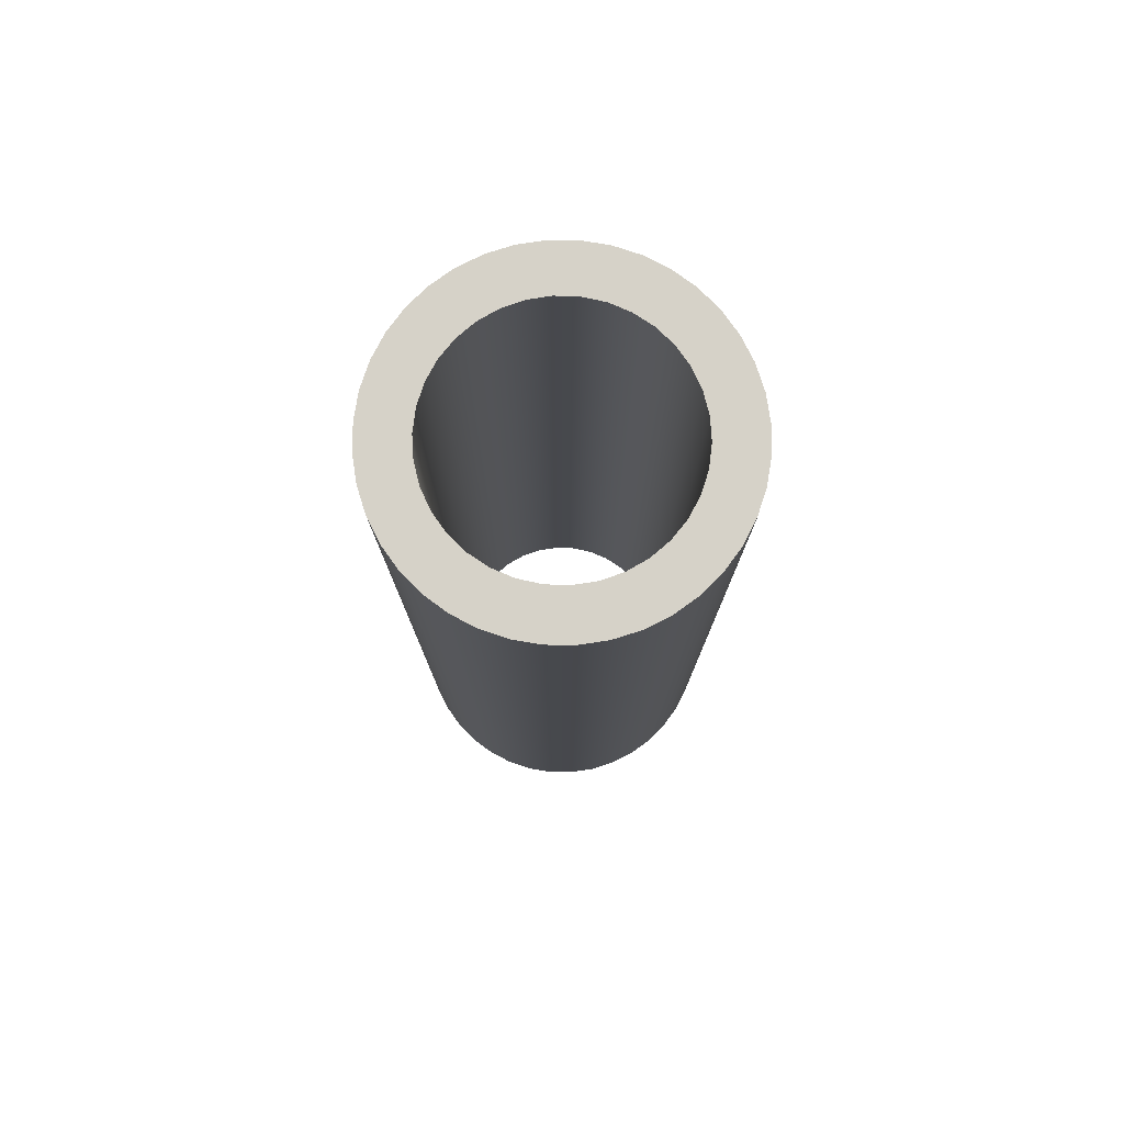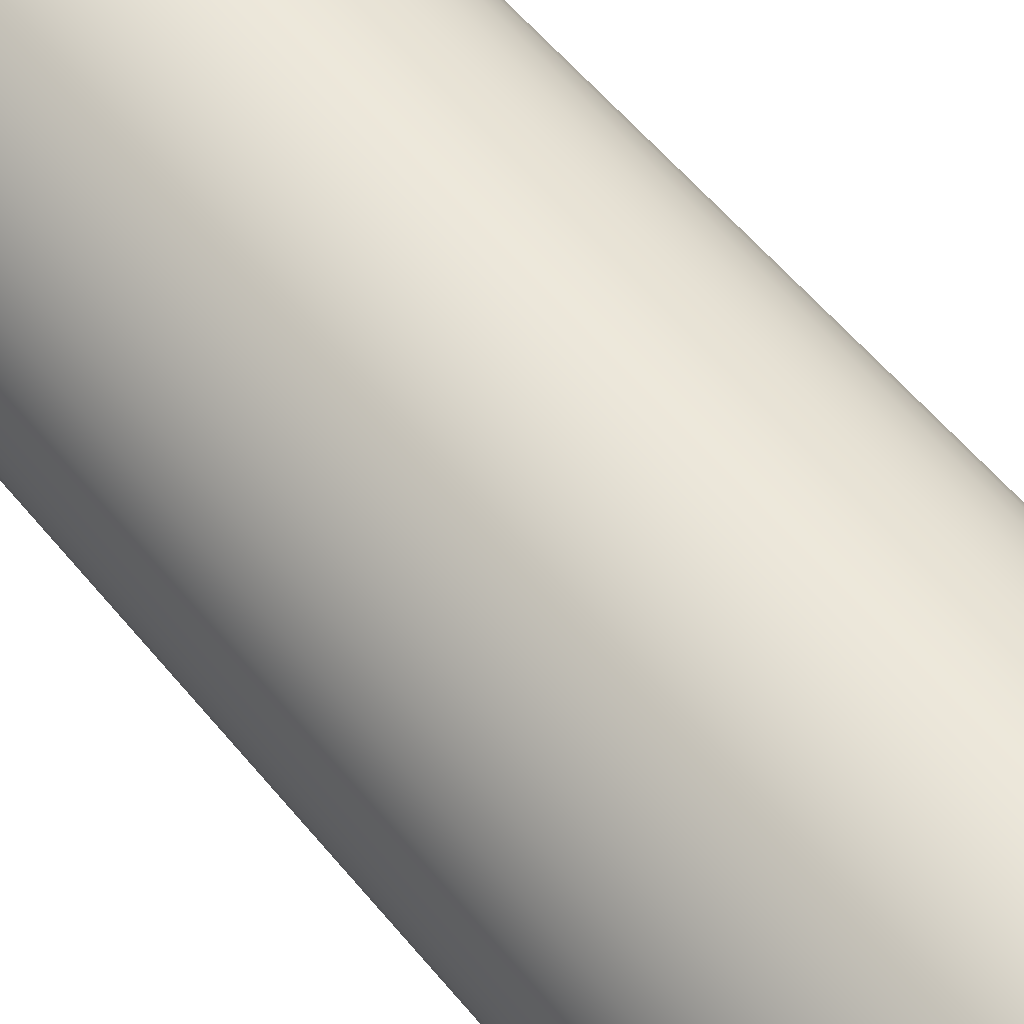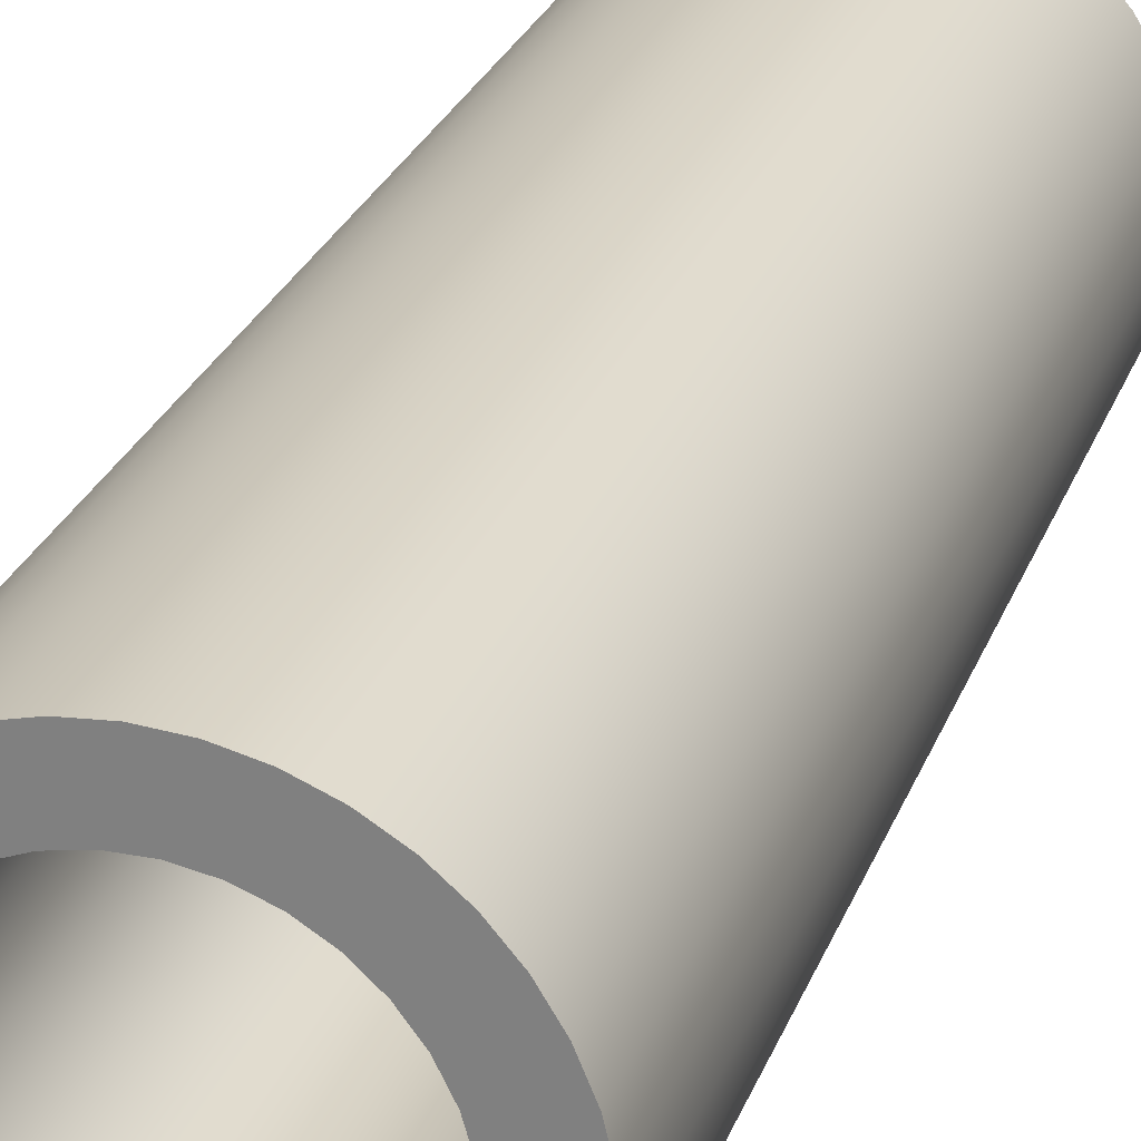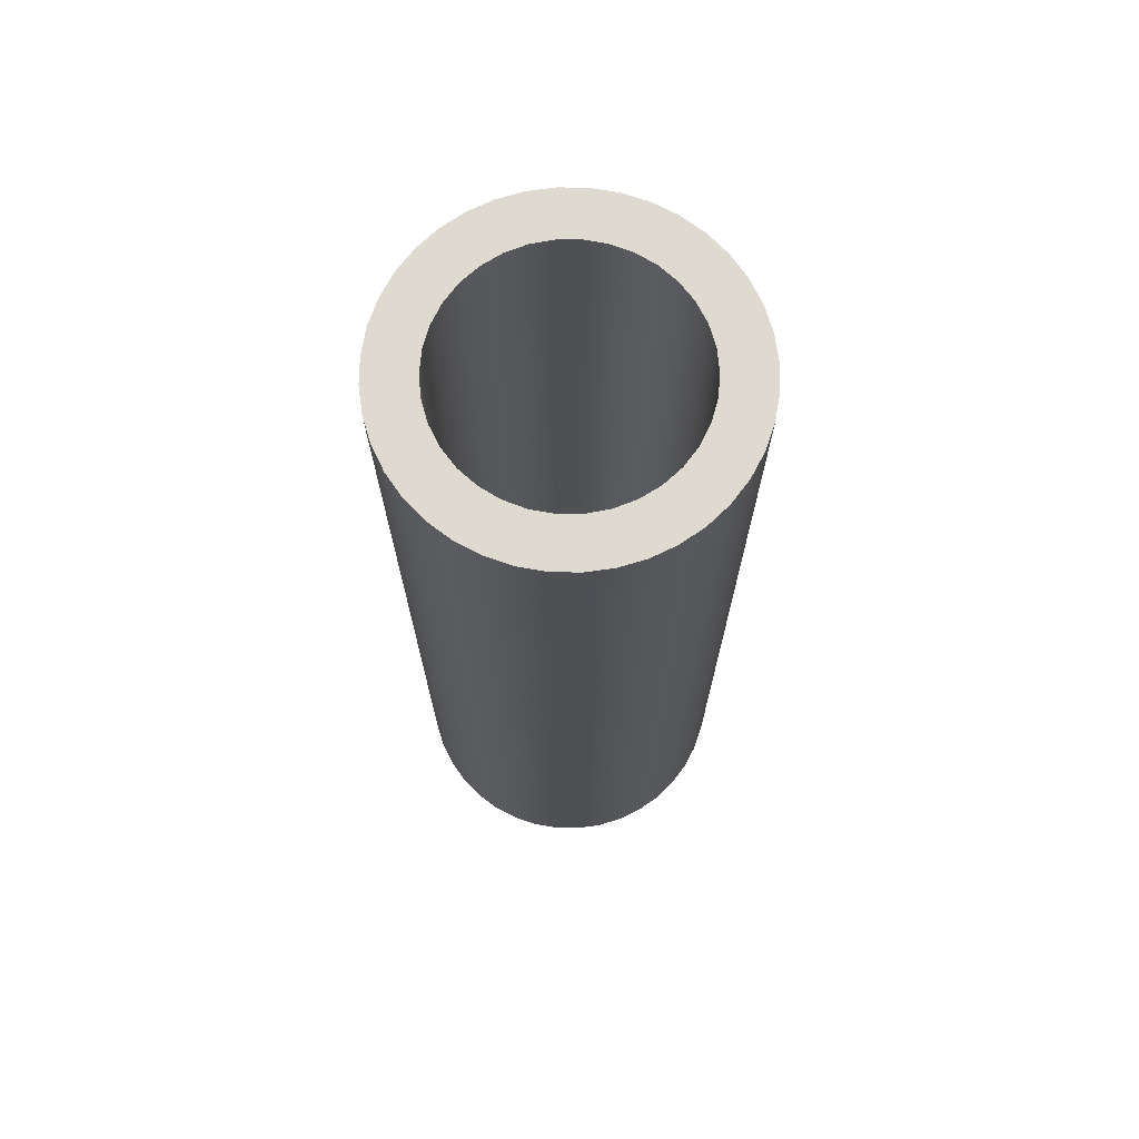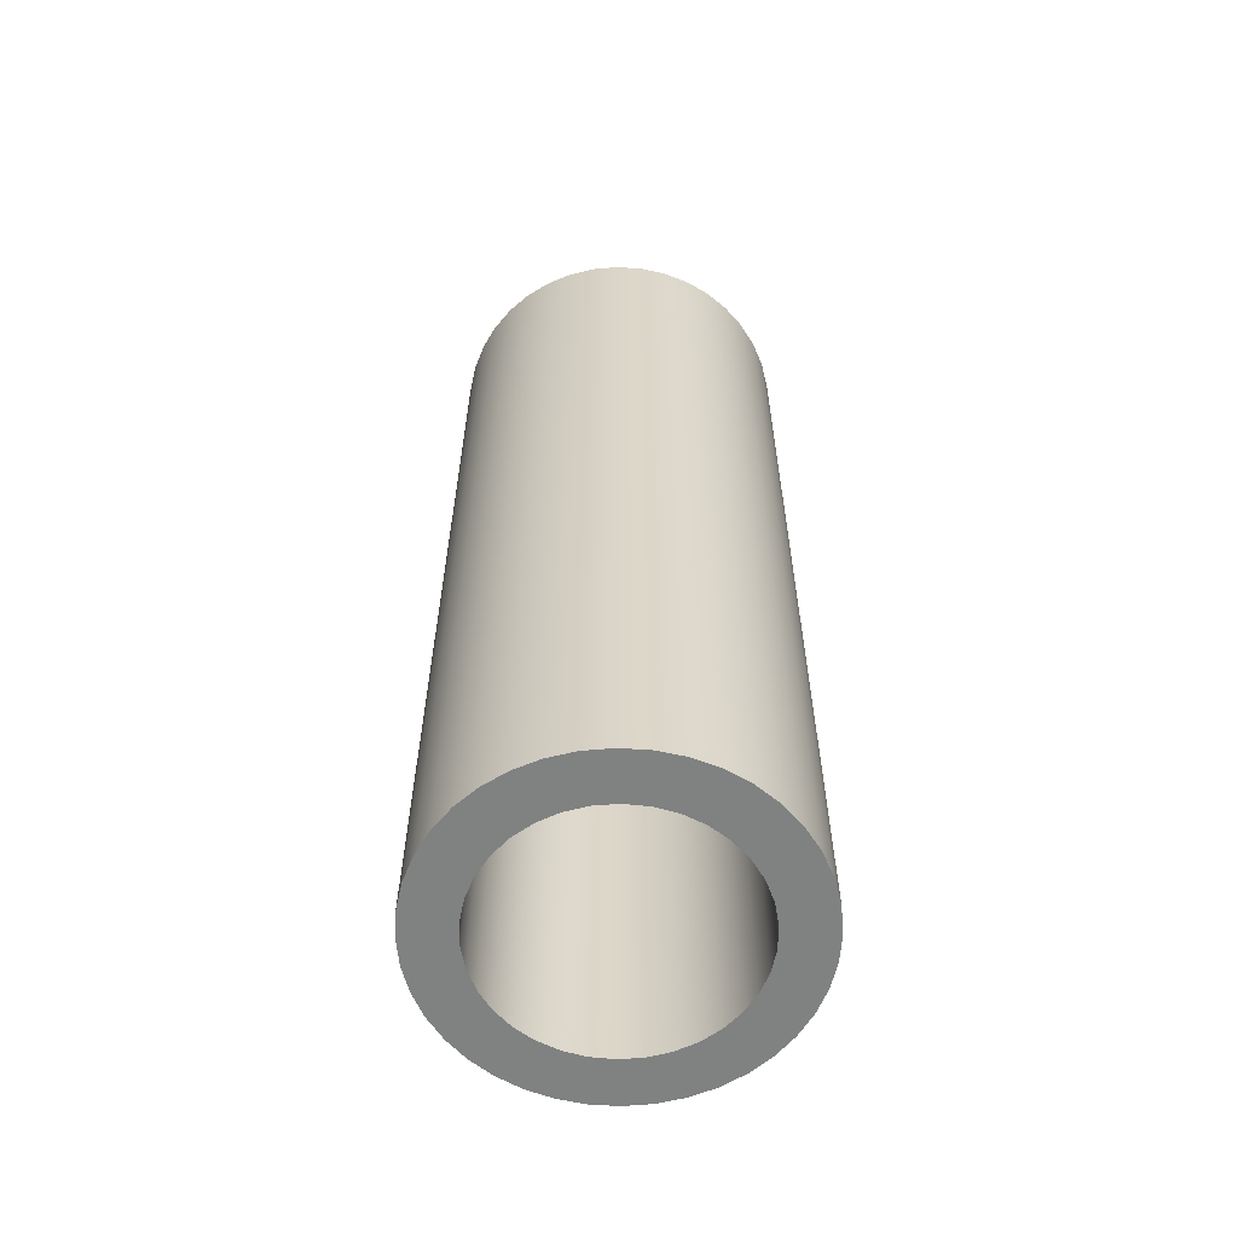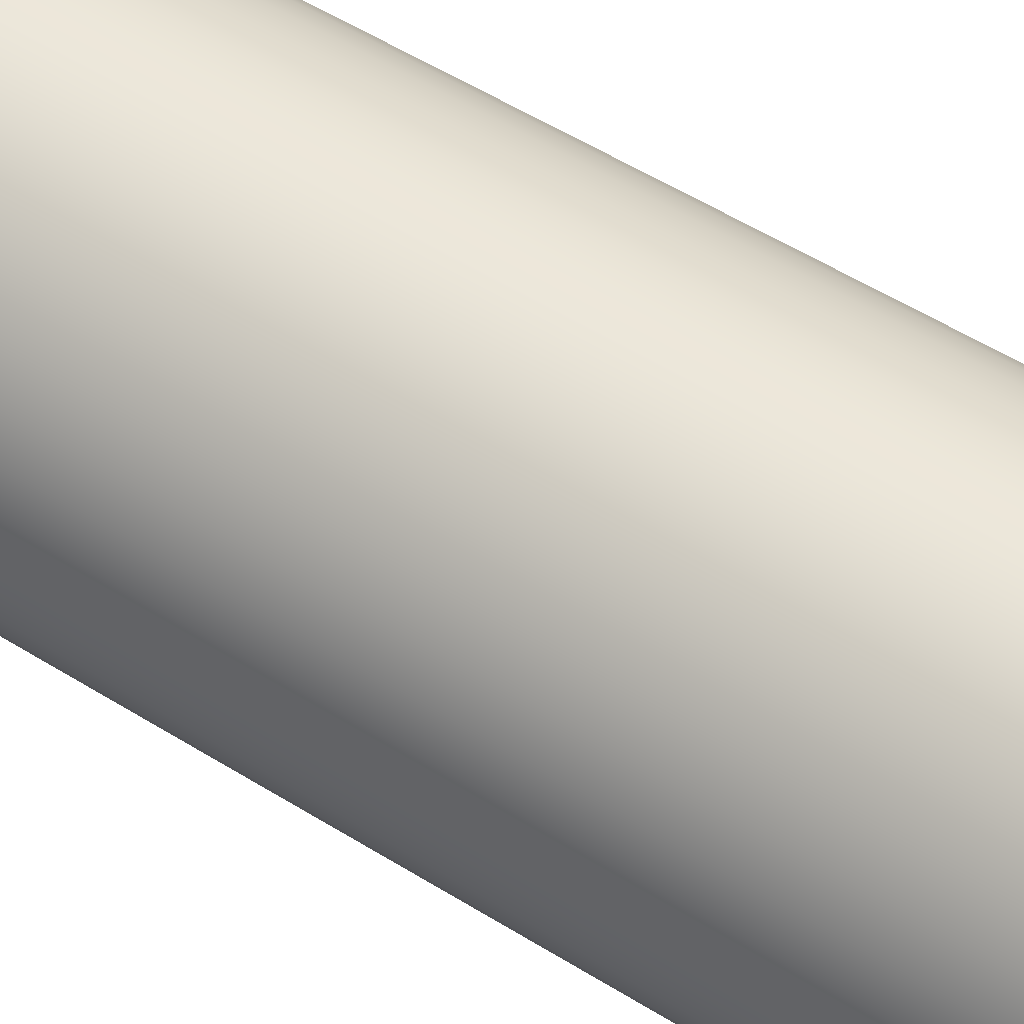
<metadata>
{"format":"obj","ext":"obj","renderer":"f3d","projection":"perspective","resolution":1024,"background":"white","views":[{"elev":78.1,"azim":22.9,"up":"+Y"},{"elev":56.3,"azim":141.5,"up":"+Z"},{"elev":25.8,"azim":-162.7,"up":"+Z"},{"elev":71.0,"azim":158.6,"up":"+Y"},{"elev":-60.3,"azim":99.7,"up":"+Y"},{"elev":55.1,"azim":-56.7,"up":"+Z"}]}
</metadata>
<code>
v 22.5 20 3.062e-16
v 22.54 20 0.4594
v 22.67 20 0.9031
v 22.87 20 1.316
v 23.15 20 1.684
v 23.49 20 1.995
v 23.89 20 2.238
v 24.32 20 2.405
v 24.77 20 2.489
v 25.23 20 2.489
v 25.68 20 2.405
v 26.11 20 2.238
v 26.51 20 1.995
v 26.85 20 1.684
v 27.13 20 1.316
v 27.33 20 0.9031
v 27.46 20 0.4594
v 27.5 20 0
v 27.46 20 -0.4594
v 27.33 20 -0.9031
v 27.13 20 -1.316
v 26.85 20 -1.684
v 26.51 20 -1.995
v 26.11 20 -2.238
v 25.68 20 -2.405
v 25.23 20 -2.489
v 24.77 20 -2.489
v 24.32 20 -2.405
v 23.89 20 -2.238
v 23.49 20 -1.995
v 23.15 20 -1.684
v 22.87 20 -1.316
v 22.67 20 -0.9031
v 22.54 20 -0.4594
v 22.5 0 3.062e-16
v 22.54 0 -0.4594
v 22.67 0 -0.9031
v 22.87 0 -1.316
v 23.15 0 -1.684
v 23.49 0 -1.995
v 23.89 0 -2.238
v 24.32 0 -2.405
v 24.77 0 -2.489
v 25.23 0 -2.489
v 25.68 0 -2.405
v 26.11 0 -2.238
v 26.51 0 -1.995
v 26.85 0 -1.684
v 27.13 0 -1.316
v 27.33 0 -0.9031
v 27.46 0 -0.4594
v 27.5 0 0
v 27.46 0 0.4594
v 27.33 0 0.9031
v 27.13 0 1.316
v 26.85 0 1.684
v 26.51 0 1.995
v 26.11 0 2.238
v 25.68 0 2.405
v 25.23 0 2.489
v 24.77 0 2.489
v 24.32 0 2.405
v 23.89 0 2.238
v 23.49 0 1.995
v 23.15 0 1.684
v 22.87 0 1.316
v 22.67 0 0.9031
v 22.54 0 0.4594
v 22.5 20 3.062e-16
v 22.5 0 3.062e-16
v 21.5 20 4.286e-16
v 21.54 20 -0.5475
v 21.67 20 -1.082
v 21.88 20 -1.589
v 22.17 20 -2.057
v 22.53 20 -2.475
v 22.94 20 -2.832
v 23.41 20 -3.119
v 23.92 20 -3.329
v 24.45 20 -3.457
v 25 20 -3.5
v 25.55 20 -3.457
v 26.08 20 -3.329
v 26.59 20 -3.119
v 27.06 20 -2.832
v 27.47 20 -2.475
v 27.83 20 -2.057
v 28.12 20 -1.589
v 28.33 20 -1.082
v 28.46 20 -0.5475
v 28.5 20 0
v 28.46 20 0.5475
v 28.33 20 1.082
v 28.12 20 1.589
v 27.83 20 2.057
v 27.47 20 2.475
v 27.06 20 2.832
v 26.59 20 3.119
v 26.08 20 3.329
v 25.55 20 3.457
v 25 20 3.5
v 24.45 20 3.457
v 23.92 20 3.329
v 23.41 20 3.119
v 22.94 20 2.832
v 22.53 20 2.475
v 22.17 20 2.057
v 21.88 20 1.589
v 21.67 20 1.082
v 21.54 20 0.5475
v 21.5 0 4.286e-16
v 21.54 0 0.5475
v 21.67 0 1.082
v 21.88 0 1.589
v 22.17 0 2.057
v 22.53 0 2.475
v 22.94 0 2.832
v 23.41 0 3.119
v 23.92 0 3.329
v 24.45 0 3.457
v 25 0 3.5
v 25.55 0 3.457
v 26.08 0 3.329
v 26.59 0 3.119
v 27.06 0 2.832
v 27.47 0 2.475
v 27.83 0 2.057
v 28.12 0 1.589
v 28.33 0 1.082
v 28.46 0 0.5475
v 28.5 0 0
v 28.46 0 -0.5475
v 28.33 0 -1.082
v 28.12 0 -1.589
v 27.83 0 -2.057
v 27.47 0 -2.475
v 27.06 0 -2.832
v 26.59 0 -3.119
v 26.08 0 -3.329
v 25.55 0 -3.457
v 25 0 -3.5
v 24.45 0 -3.457
v 23.92 0 -3.329
v 23.41 0 -3.119
v 22.94 0 -2.832
v 22.53 0 -2.475
v 22.17 0 -2.057
v 21.88 0 -1.589
v 21.67 0 -1.082
v 21.54 0 -0.5475
v 21.5 0 4.286e-16
v 21.5 20 4.286e-16
v 22.5 20 3.062e-16
v 22.54 20 -0.4594
v 22.67 20 -0.9031
v 22.87 20 -1.316
v 23.15 20 -1.684
v 23.49 20 -1.995
v 23.89 20 -2.238
v 24.32 20 -2.405
v 24.77 20 -2.489
v 25.23 20 -2.489
v 25.68 20 -2.405
v 26.11 20 -2.238
v 26.51 20 -1.995
v 26.85 20 -1.684
v 27.13 20 -1.316
v 27.33 20 -0.9031
v 27.46 20 -0.4594
v 27.5 20 0
v 27.46 20 0.4594
v 27.33 20 0.9031
v 27.13 20 1.316
v 26.85 20 1.684
v 26.51 20 1.995
v 26.11 20 2.238
v 25.68 20 2.405
v 25.23 20 2.489
v 24.77 20 2.489
v 24.32 20 2.405
v 23.89 20 2.238
v 23.49 20 1.995
v 23.15 20 1.684
v 22.87 20 1.316
v 22.67 20 0.9031
v 22.54 20 0.4594
v 21.5 20 4.286e-16
v 21.54 20 0.5475
v 21.67 20 1.082
v 21.88 20 1.589
v 22.17 20 2.057
v 22.53 20 2.475
v 22.94 20 2.832
v 23.41 20 3.119
v 23.92 20 3.329
v 24.45 20 3.457
v 25 20 3.5
v 25.55 20 3.457
v 26.08 20 3.329
v 26.59 20 3.119
v 27.06 20 2.832
v 27.47 20 2.475
v 27.83 20 2.057
v 28.12 20 1.589
v 28.33 20 1.082
v 28.46 20 0.5475
v 28.5 20 0
v 28.46 20 -0.5475
v 28.33 20 -1.082
v 28.12 20 -1.589
v 27.83 20 -2.057
v 27.47 20 -2.475
v 27.06 20 -2.832
v 26.59 20 -3.119
v 26.08 20 -3.329
v 25.55 20 -3.457
v 25 20 -3.5
v 24.45 20 -3.457
v 23.92 20 -3.329
v 23.41 20 -3.119
v 22.94 20 -2.832
v 22.53 20 -2.475
v 22.17 20 -2.057
v 21.88 20 -1.589
v 21.67 20 -1.082
v 21.54 20 -0.5475
v 22.5 0 3.062e-16
v 22.54 0 0.4594
v 22.67 0 0.9031
v 22.87 0 1.316
v 23.15 0 1.684
v 23.49 0 1.995
v 23.89 0 2.238
v 24.32 0 2.405
v 24.77 0 2.489
v 25.23 0 2.489
v 25.68 0 2.405
v 26.11 0 2.238
v 26.51 0 1.995
v 26.85 0 1.684
v 27.13 0 1.316
v 27.33 0 0.9031
v 27.46 0 0.4594
v 27.5 0 0
v 27.46 0 -0.4594
v 27.33 0 -0.9031
v 27.13 0 -1.316
v 26.85 0 -1.684
v 26.51 0 -1.995
v 26.11 0 -2.238
v 25.68 0 -2.405
v 25.23 0 -2.489
v 24.77 0 -2.489
v 24.32 0 -2.405
v 23.89 0 -2.238
v 23.49 0 -1.995
v 23.15 0 -1.684
v 22.87 0 -1.316
v 22.67 0 -0.9031
v 22.54 0 -0.4594
v 21.5 0 4.286e-16
v 21.54 0 -0.5475
v 21.67 0 -1.082
v 21.88 0 -1.589
v 22.17 0 -2.057
v 22.53 0 -2.475
v 22.94 0 -2.832
v 23.41 0 -3.119
v 23.92 0 -3.329
v 24.45 0 -3.457
v 25 0 -3.5
v 25.55 0 -3.457
v 26.08 0 -3.329
v 26.59 0 -3.119
v 27.06 0 -2.832
v 27.47 0 -2.475
v 27.83 0 -2.057
v 28.12 0 -1.589
v 28.33 0 -1.082
v 28.46 0 -0.5475
v 28.5 0 0
v 28.46 0 0.5475
v 28.33 0 1.082
v 28.12 0 1.589
v 27.83 0 2.057
v 27.47 0 2.475
v 27.06 0 2.832
v 26.59 0 3.119
v 26.08 0 3.329
v 25.55 0 3.457
v 25 0 3.5
v 24.45 0 3.457
v 23.92 0 3.329
v 23.41 0 3.119
v 22.94 0 2.832
v 22.53 0 2.475
v 22.17 0 2.057
v 21.88 0 1.589
v 21.67 0 1.082
v 21.54 0 0.5475
g c99f82d8-e2c0-11ea-8ebb-54bf646e7e1f
f 2 68 1
f 1 68 70
f 69 35 34
f 34 35 36
f 34 36 33
f 33 36 37
f 33 37 32
f 32 37 38
f 32 38 31
f 31 38 39
f 31 39 30
f 30 39 40
f 30 40 29
f 29 40 41
f 29 41 28
f 28 41 42
f 28 42 27
f 27 42 43
f 27 43 26
f 26 43 44
f 26 44 25
f 25 44 45
f 25 45 24
f 24 45 46
f 24 46 23
f 23 46 47
f 23 47 22
f 22 47 48
f 22 48 21
f 21 48 49
f 21 49 20
f 20 49 50
f 20 50 19
f 19 50 51
f 19 51 18
f 18 51 52
f 18 52 17
f 17 52 53
f 17 53 16
f 16 53 54
f 16 54 15
f 15 54 55
f 15 55 14
f 14 55 56
f 14 56 13
f 13 56 57
f 13 57 12
f 12 57 58
f 12 58 11
f 11 58 59
f 11 59 10
f 10 59 60
f 10 60 9
f 9 60 61
f 9 61 8
f 8 61 62
f 8 62 7
f 7 62 63
f 7 63 6
f 6 63 64
f 6 64 5
f 5 64 65
f 5 65 4
f 4 65 66
f 4 66 3
f 3 66 67
f 3 67 2
f 2 67 68
g c9a46508-e2c0-11ea-802f-54bf646e7e1f
f 72 150 71
f 71 150 151
f 152 111 110
f 110 111 112
f 110 112 109
f 109 112 113
f 109 113 108
f 108 113 114
f 108 114 107
f 107 114 115
f 107 115 106
f 106 115 116
f 106 116 105
f 105 116 117
f 105 117 104
f 104 117 118
f 104 118 103
f 103 118 119
f 103 119 102
f 102 119 120
f 102 120 101
f 101 120 121
f 101 121 100
f 100 121 122
f 100 122 99
f 99 122 123
f 99 123 98
f 98 123 124
f 98 124 97
f 97 124 125
f 97 125 96
f 96 125 126
f 96 126 95
f 95 126 127
f 95 127 94
f 94 127 128
f 94 128 93
f 93 128 129
f 93 129 92
f 92 129 130
f 92 130 91
f 91 130 131
f 91 131 90
f 90 131 132
f 90 132 89
f 89 132 133
f 89 133 88
f 88 133 134
f 88 134 87
f 87 134 135
f 87 135 86
f 86 135 136
f 86 136 85
f 85 136 137
f 85 137 84
f 84 137 138
f 84 138 83
f 83 138 139
f 83 139 82
f 82 139 140
f 82 140 81
f 81 140 141
f 81 141 80
f 80 141 142
f 80 142 79
f 79 142 143
f 79 143 78
f 78 143 144
f 78 144 77
f 77 144 145
f 77 145 76
f 76 145 146
f 76 146 75
f 75 146 147
f 75 147 74
f 74 147 148
f 74 148 73
f 73 148 149
f 73 149 72
f 72 149 150
g c9a91ff4-e2c0-11ea-9013-54bf646e7e1f
f 154 226 153
f 153 226 187
f 153 187 188
f 226 154 225
f 225 154 155
f 225 155 224
f 224 155 156
f 224 156 223
f 223 156 157
f 223 157 222
f 222 157 158
f 222 158 221
f 221 158 159
f 221 159 220
f 220 159 219
f 219 159 160
f 219 160 218
f 218 160 161
f 218 161 217
f 217 161 162
f 217 162 216
f 216 162 163
f 216 163 215
f 215 163 164
f 215 164 214
f 214 164 213
f 213 164 165
f 213 165 212
f 212 165 166
f 212 166 211
f 211 166 167
f 211 167 210
f 210 167 168
f 210 168 209
f 209 168 169
f 209 169 208
f 208 169 170
f 208 170 207
f 207 170 206
f 206 170 171
f 206 171 205
f 205 171 172
f 205 172 204
f 204 172 173
f 204 173 203
f 203 173 174
f 203 174 202
f 202 174 175
f 202 175 201
f 201 175 176
f 201 176 200
f 200 176 199
f 199 176 177
f 199 177 198
f 198 177 178
f 198 178 197
f 197 178 179
f 197 179 196
f 196 179 180
f 196 180 195
f 195 180 181
f 195 181 194
f 194 181 193
f 193 181 182
f 193 182 192
f 192 182 183
f 192 183 191
f 191 183 184
f 191 184 190
f 190 184 185
f 190 185 189
f 189 185 186
f 189 186 188
f 188 186 153
g c9ae2954-e2c0-11ea-be79-54bf646e7e1f
f 228 300 227
f 227 300 261
f 227 261 262
f 300 228 299
f 299 228 229
f 299 229 298
f 298 229 230
f 298 230 297
f 297 230 231
f 297 231 296
f 296 231 232
f 296 232 295
f 295 232 233
f 295 233 294
f 294 233 293
f 293 233 234
f 293 234 292
f 292 234 235
f 292 235 291
f 291 235 236
f 291 236 290
f 290 236 237
f 290 237 289
f 289 237 238
f 289 238 288
f 288 238 287
f 287 238 239
f 287 239 286
f 286 239 240
f 286 240 285
f 285 240 241
f 285 241 284
f 284 241 242
f 284 242 283
f 283 242 243
f 283 243 282
f 282 243 244
f 282 244 281
f 281 244 280
f 280 244 245
f 280 245 279
f 279 245 246
f 279 246 278
f 278 246 247
f 278 247 277
f 277 247 248
f 277 248 276
f 276 248 249
f 276 249 275
f 275 249 250
f 275 250 274
f 274 250 273
f 273 250 251
f 273 251 272
f 272 251 252
f 272 252 271
f 271 252 253
f 271 253 270
f 270 253 254
f 270 254 269
f 269 254 255
f 269 255 268
f 268 255 267
f 267 255 256
f 267 256 266
f 266 256 257
f 266 257 265
f 265 257 258
f 265 258 264
f 264 258 259
f 264 259 263
f 263 259 260
f 263 260 262
f 262 260 227

</code>
